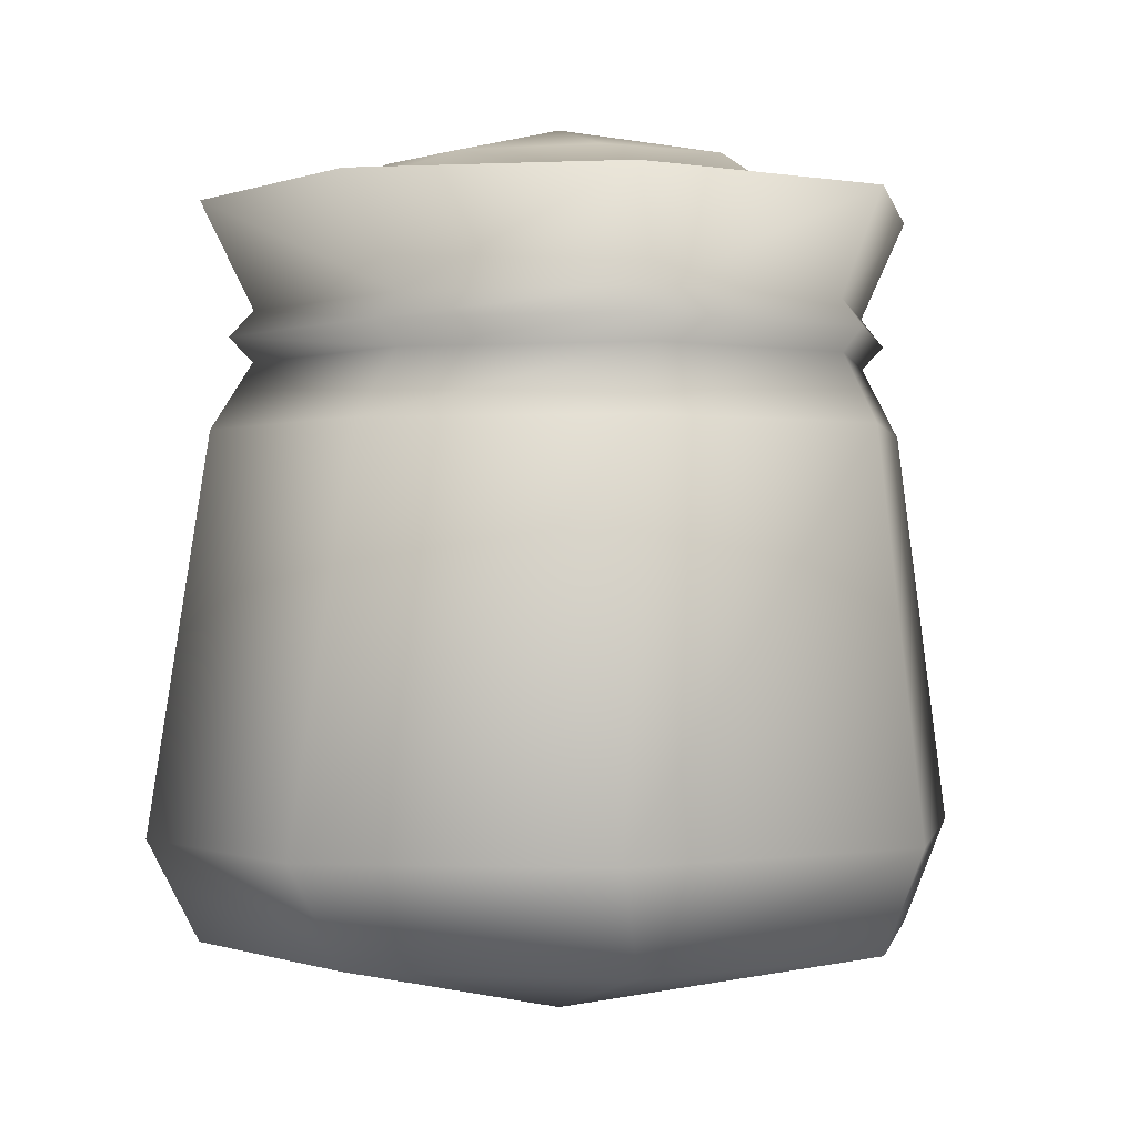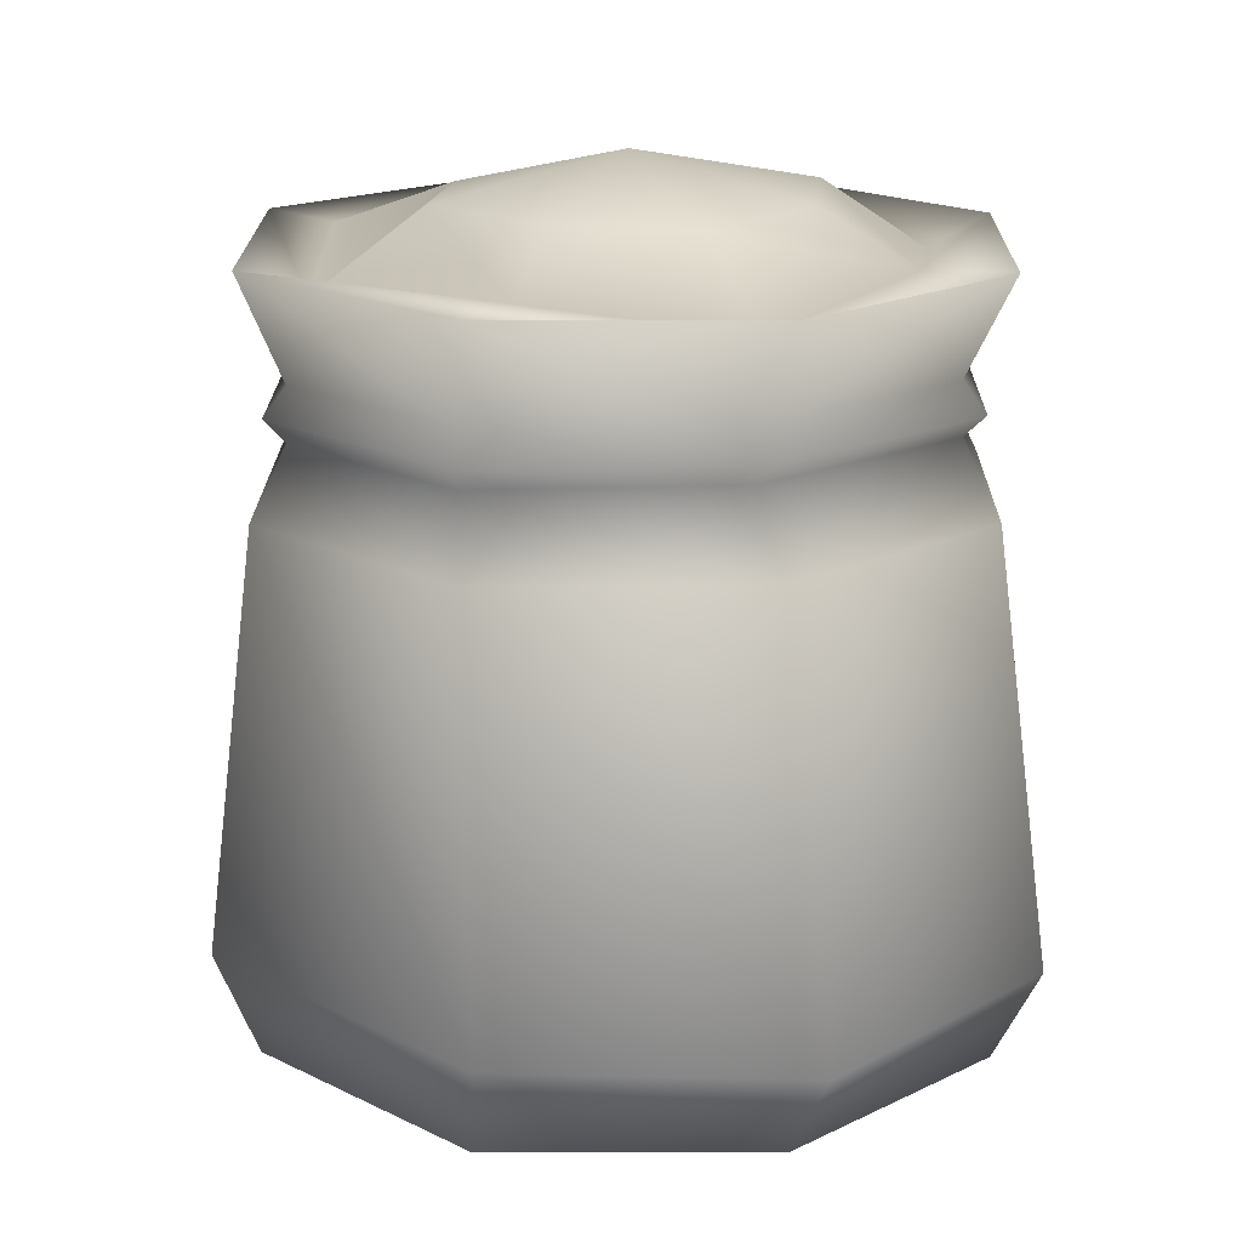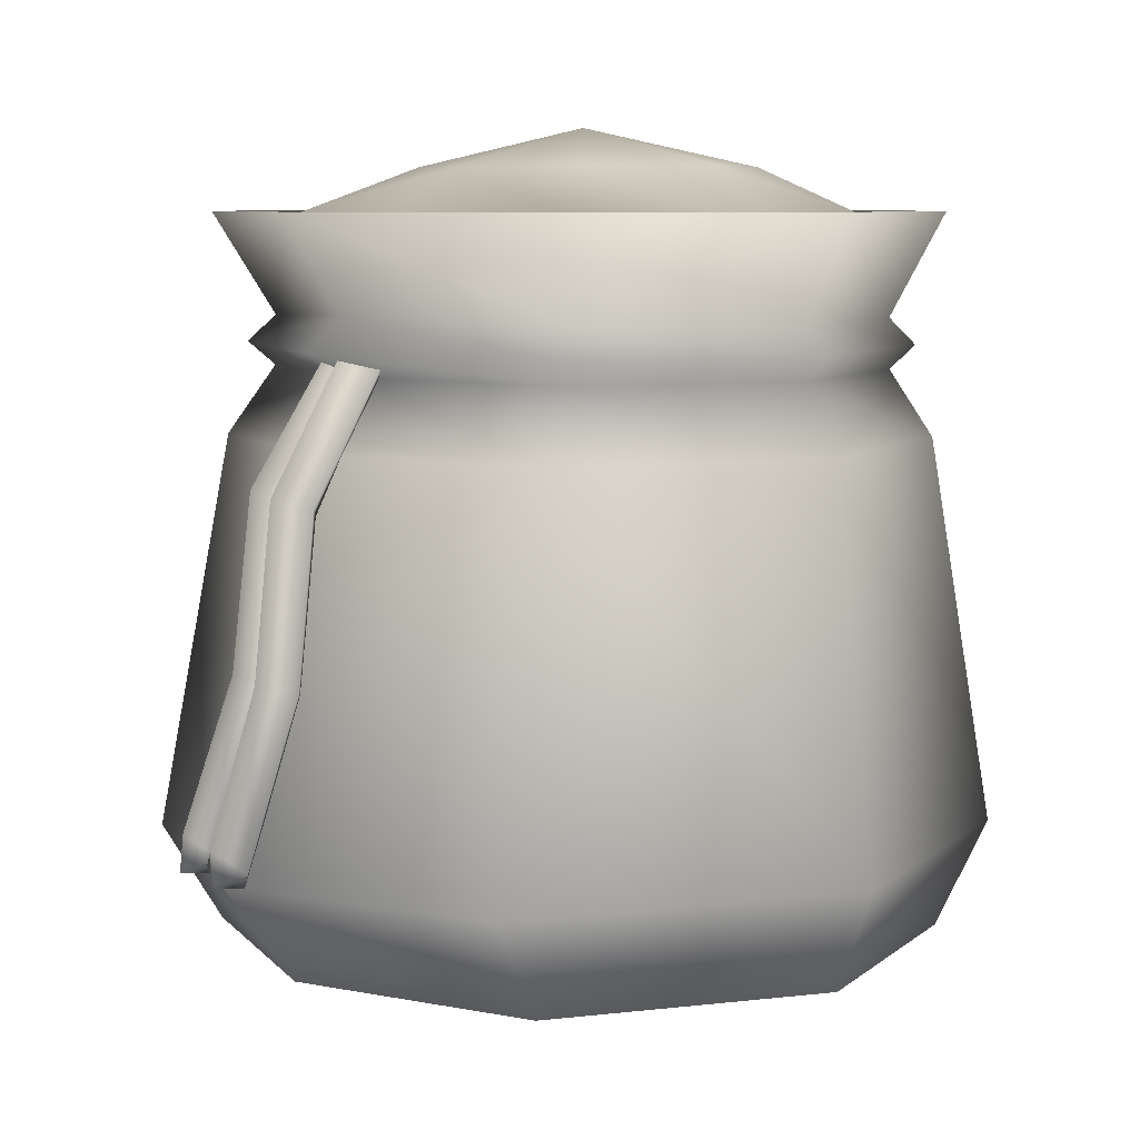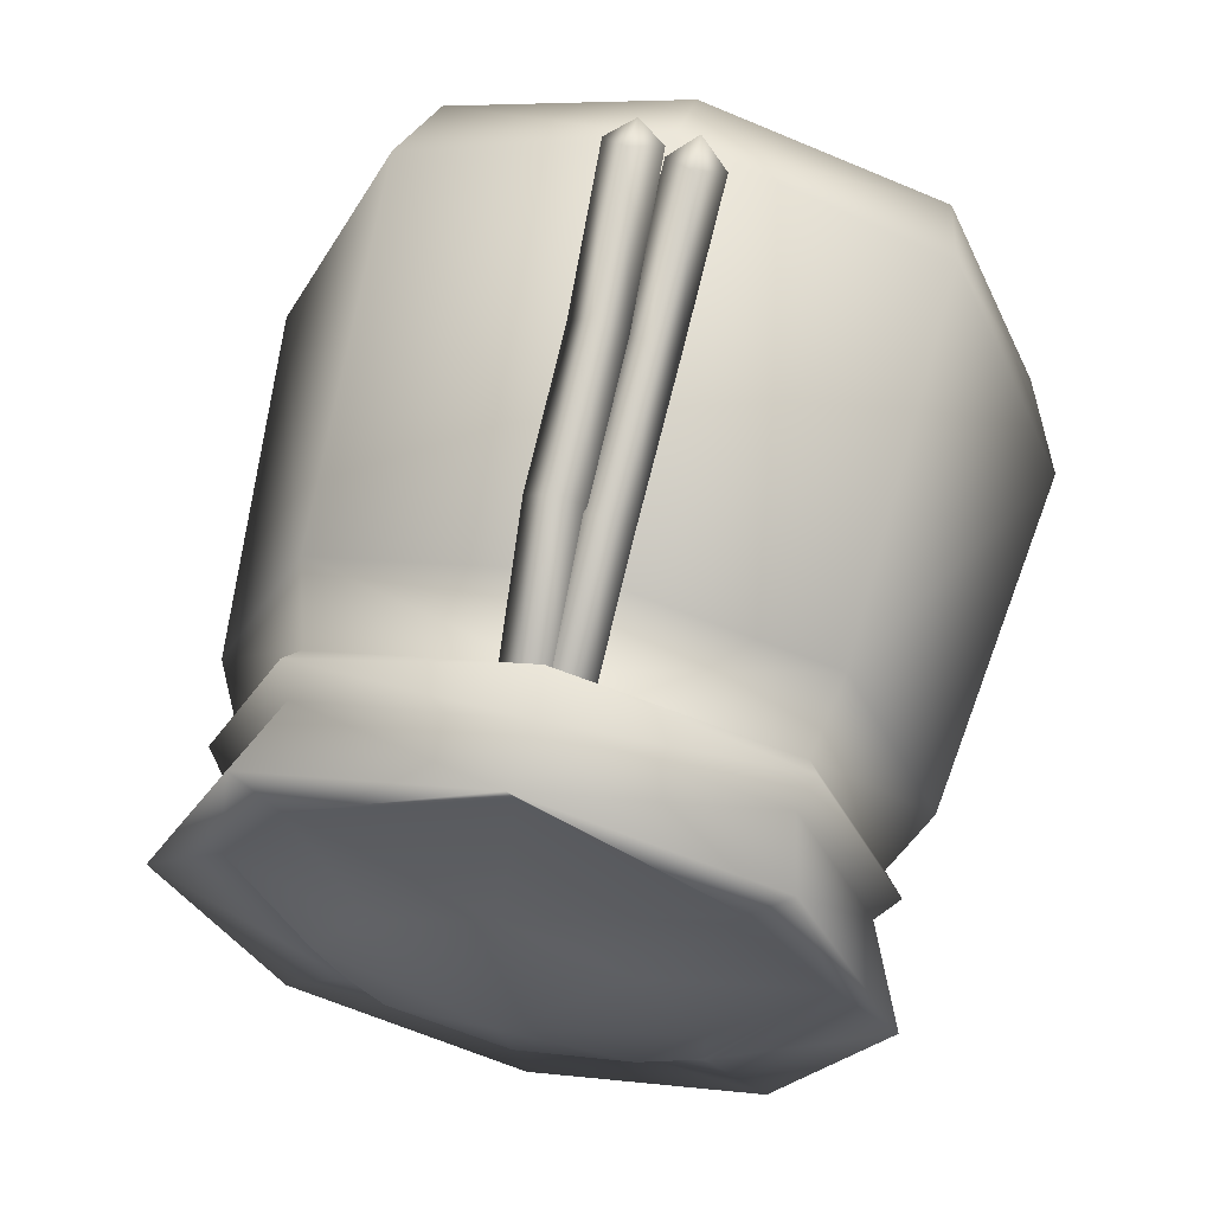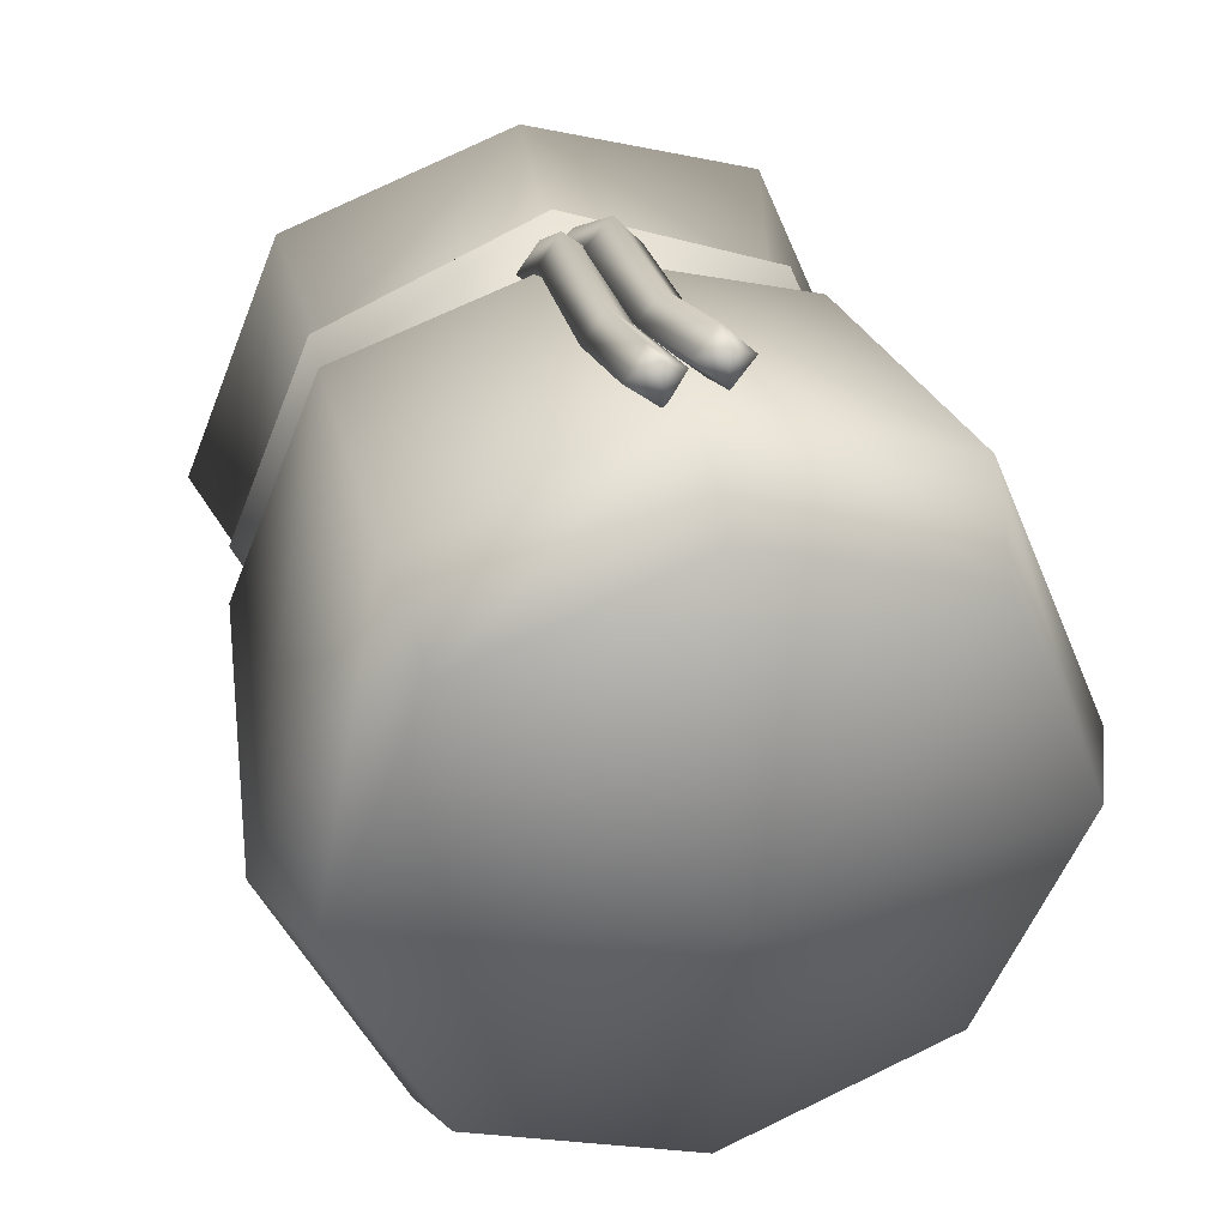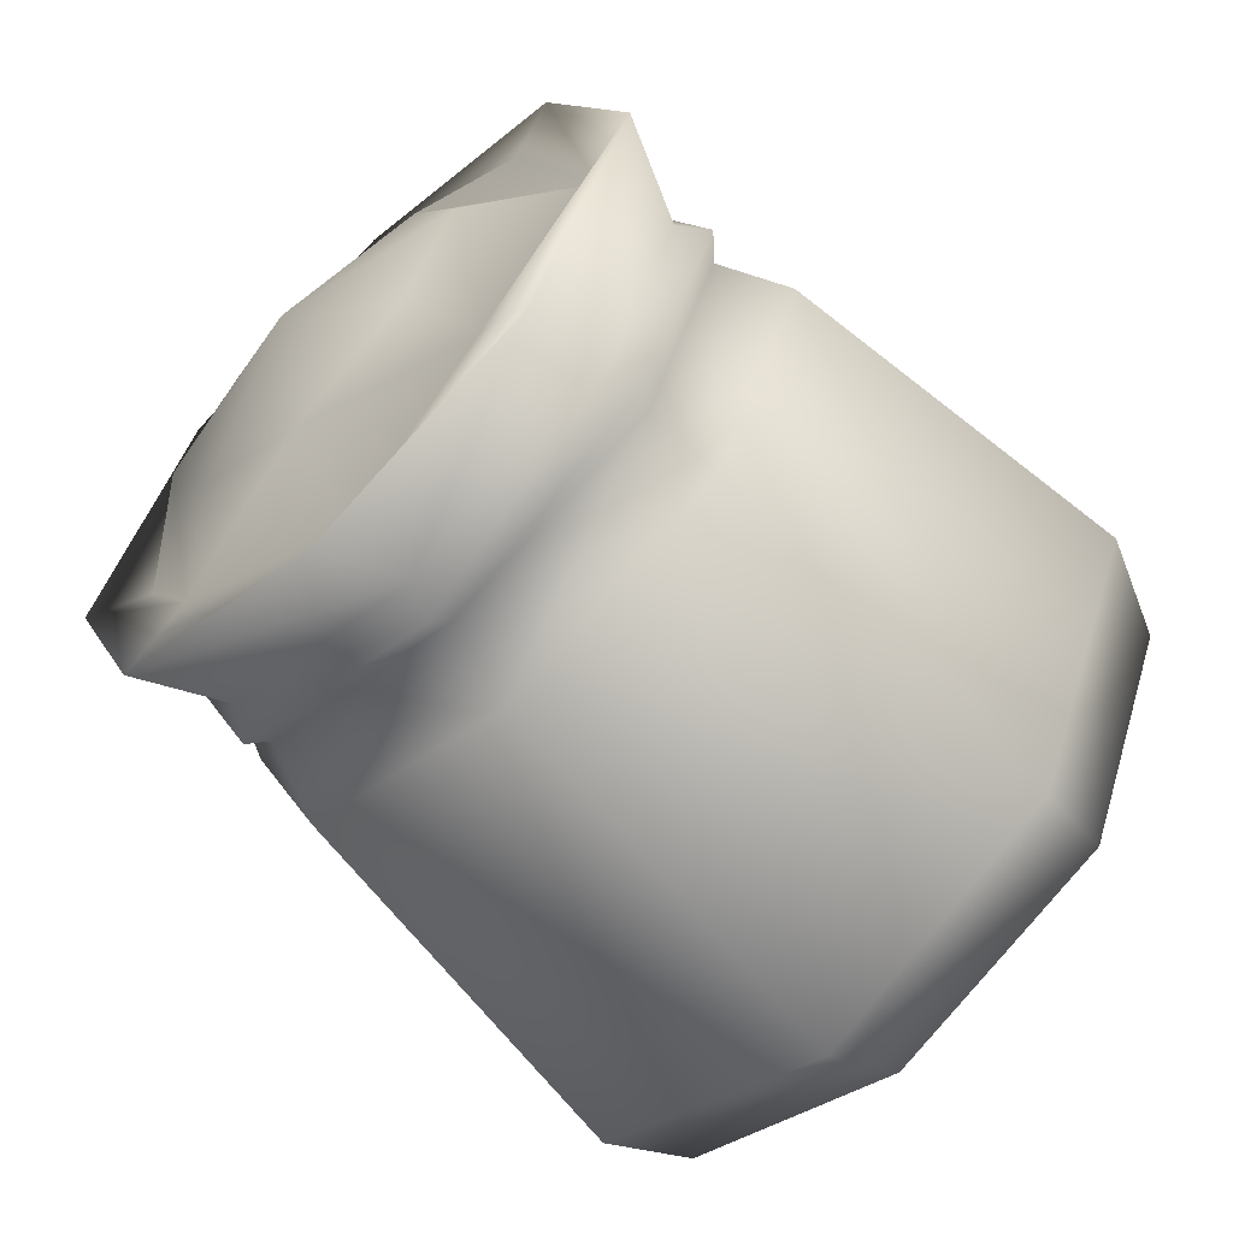
<metadata>
{"format":"obj","ext":"obj","renderer":"f3d","projection":"perspective","resolution":1024,"background":"white","views":[{"elev":-0.4,"azim":-147.5,"up":"+Y"},{"elev":17.6,"azim":157.9,"up":"+Y"},{"elev":7.3,"azim":49.1,"up":"+Y"},{"elev":62.7,"azim":-166.6,"up":"+Z"},{"elev":38.0,"azim":-15.0,"up":"+Z"},{"elev":-62.8,"azim":-136.1,"up":"+Z"}]}
</metadata>
<code>
o Cube
v 0.5094 0.9918 -0.5642
v 0.6915 -1 -0.7177
v 0.5809 0.9918 0.5513
v 0.6915 -1 0.7585
v 0 1.226 0
v 0 -1.21 0
v 1 -1 0
v 0.8178 0.9238 0
v 0 -1 -1
v 0 1 1
v 0 -1 1
v 0 1 -1
v 0 0.9238 -0.7928
v 0.94 0.638 0.001128
v 1 1 0
v 0.6915 1 0.7585
v 0.6915 1 -0.7177
v 0 0.9238 0.7928
v 0.6742 0.638 0.6547
v 0.6742 0.638 -0.6173
v 0 0.638 -0.8606
v 0 0.638 0.9377
v 0.6907 0.3822 -0.6757
v 0.9813 0.3822 0.000472
v 0.6907 0.3822 0.7151
v 0 0.3822 -0.9417
v 0 0.3822 0.9426
v 0.7419 -0.7139 -0.8773
v 1.118 -0.7139 -0.001793
v 0.7419 -0.7139 0.9234
v 0 -0.7139 -1.222
v 0 -0.7139 1.218
v 0 1.113 0.4638
v 0.3425 1.12 0.3042
v 0.5197 1.122 0
v 0.3449 1.118 -0.3354
v 0 1.109 -0.4964
v 0.6414 0.7128 0.5834
v 0 0.7352 0.8311
v 0.8778 0.7128 0.001904
v 0.6414 0.7128 -0.5483
v 0 0.7128 -0.7647
v 0.6446 0.5713 -0.5489
v 0.8813 0.5713 0.001897
v 0.6446 0.5713 0.584
v 0 0.5713 -0.7655
v 0 0.5713 0.7693
v -0.5094 0.9918 -0.5642
v -0.6915 -1 -0.7177
v -0.5809 0.9918 0.5513
v -0.6915 -1 0.7585
v -1 -1 0
v -0.8178 0.9238 0
v -0.94 0.638 0.001128
v -1 1 0
v -0.6915 1 0.7585
v -0.6915 1 -0.7177
v -0.6742 0.638 0.6547
v -0.6742 0.638 -0.6173
v -0.6907 0.3822 -0.6757
v -0.9813 0.3822 0.000472
v -0.6907 0.3822 0.7151
v -0.7419 -0.7139 -0.8773
v -1.118 -0.7139 -0.001793
v -0.7419 -0.7139 0.9234
v -0.3425 1.12 0.3042
v -0.5197 1.122 0
v -0.3449 1.118 -0.3354
v -0.6414 0.7128 0.5834
v -0.8778 0.7128 0.001904
v -0.6414 0.7128 -0.5483
v -0.6446 0.5713 -0.5489
v -0.8813 0.5713 0.001897
v -0.6446 0.5713 0.584
f 9 2 6
f 6 4 11
f 40 15 16 38
f 42 12 17 41
f 41 17 15 40
f 1 36 35 8
f 38 16 10 39
f 8 35 34 3
f 43 20 14 44
f 8 3 16 15
f 13 1 17 12
f 3 18 10 16
f 1 8 15 17
f 44 14 19 45
f 30 25 27 32
f 46 21 20 43
f 45 19 22 47
f 31 26 23 28
f 29 24 25 30
f 28 23 24 29
f 2 28 29 7
f 7 29 30 4
f 9 31 28 2
f 4 30 32 11
f 4 6 7
f 6 2 7
f 3 34 33 18
f 5 36 37
f 34 35 5
f 35 36 5
f 37 36 1 13
f 33 34 5
f 19 38 39 22
f 20 41 40 14
f 21 42 41 20
f 14 40 38 19
f 25 45 47 27
f 26 46 43 23
f 24 44 45 25
f 23 43 44 24
f 9 6 49
f 6 11 51
f 70 69 56 55
f 42 71 57 12
f 71 70 55 57
f 48 53 67 68
f 69 39 10 56
f 53 50 66 67
f 72 73 54 59
f 53 55 56 50
f 13 12 57 48
f 50 56 10 18
f 48 57 55 53
f 73 74 58 54
f 65 32 27 62
f 46 72 59 21
f 74 47 22 58
f 31 63 60 26
f 64 65 62 61
f 63 64 61 60
f 49 52 64 63
f 52 51 65 64
f 9 49 63 31
f 51 11 32 65
f 51 52 6
f 6 52 49
f 50 18 33 66
f 5 37 68
f 66 5 67
f 67 5 68
f 37 13 48 68
f 33 5 66
f 58 22 39 69
f 59 54 70 71
f 21 59 71 42
f 54 58 69 70
f 62 27 47 74
f 26 60 72 46
f 61 62 74 73
f 60 61 73 72
o NurbsPath
v -0.07884 -0.5754 1.287
v 0.005603 -0.634 1.24
v -0.06935 -0.6926 1.179
v -0.1538 -0.634 1.226
v -0.06567 -0.179 1.137
v 0.02078 -0.1989 1.067
v -0.05216 -0.2188 0.9824
v -0.1386 -0.1989 1.053
v -0.0605 0.2932 1.078
v 0.02573 0.2654 1.01
v -0.04743 0.2376 0.9282
v -0.1337 0.2654 0.996
v -0.03729 0.6891 0.8124
v 0.04658 0.625 0.7717
v -0.02894 0.5609 0.717
v -0.1128 0.625 0.7577
v -0.0741 -0.6767 1.302
f 76 91 77
f 75 78 91
f 75 79 82 78
f 76 80 79 75
f 77 81 80 76
f 78 82 81 77
f 79 83 86 82
f 80 84 83 79
f 81 85 84 80
f 82 86 85 81
f 83 87 90 86
f 84 88 87 83
f 85 89 88 84
f 86 90 89 85
f 77 91 78
f 91 76 75
o NurbsPath.001
v 0.09192 -0.5861 1.319
v 0.1669 -0.6447 1.258
v 0.08243 -0.7034 1.211
v 0.007484 -0.6447 1.272
v 0.07876 -0.1897 1.169
v 0.1517 -0.2096 1.085
v 0.06525 -0.2295 1.014
v -0.007693 -0.2096 1.099
v 0.07359 0.2824 1.11
v 0.1467 0.2547 1.028
v 0.06051 0.2269 0.9603
v -0.01264 0.2547 1.042
v 0.05038 0.6784 0.8445
v 0.1259 0.6143 0.7898
v 0.04203 0.5502 0.7491
v -0.03349 0.6143 0.8037
v 0.08721 -0.6851 1.309
f 93 108 94
f 92 95 108
f 92 96 99 95
f 93 97 96 92
f 94 98 97 93
f 95 99 98 94
f 96 100 103 99
f 97 101 100 96
f 98 102 101 97
f 99 103 102 98
f 100 104 107 103
f 101 105 104 100
f 102 106 105 101
f 103 107 106 102
f 94 108 95
f 108 93 92

</code>
